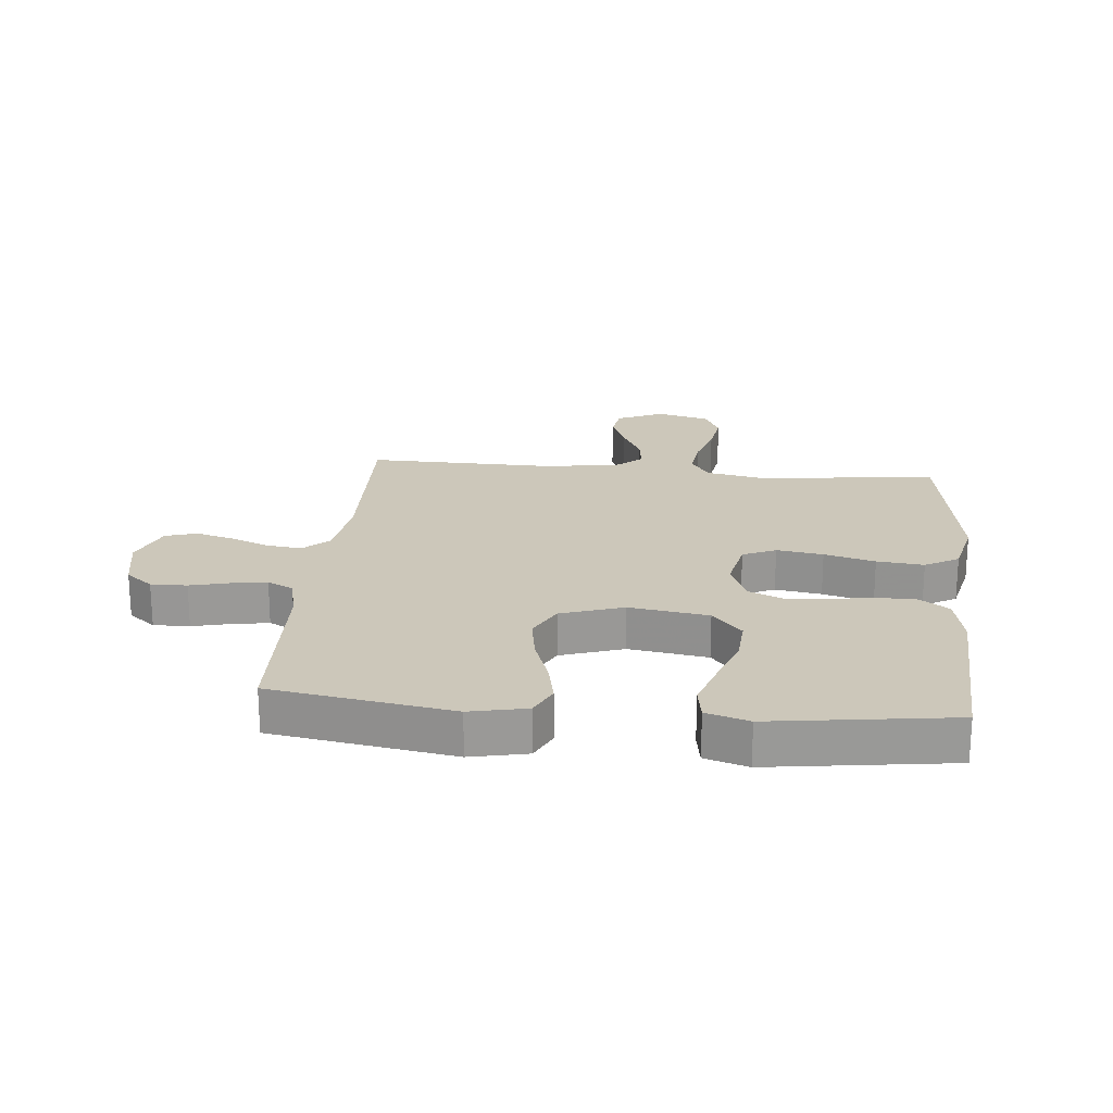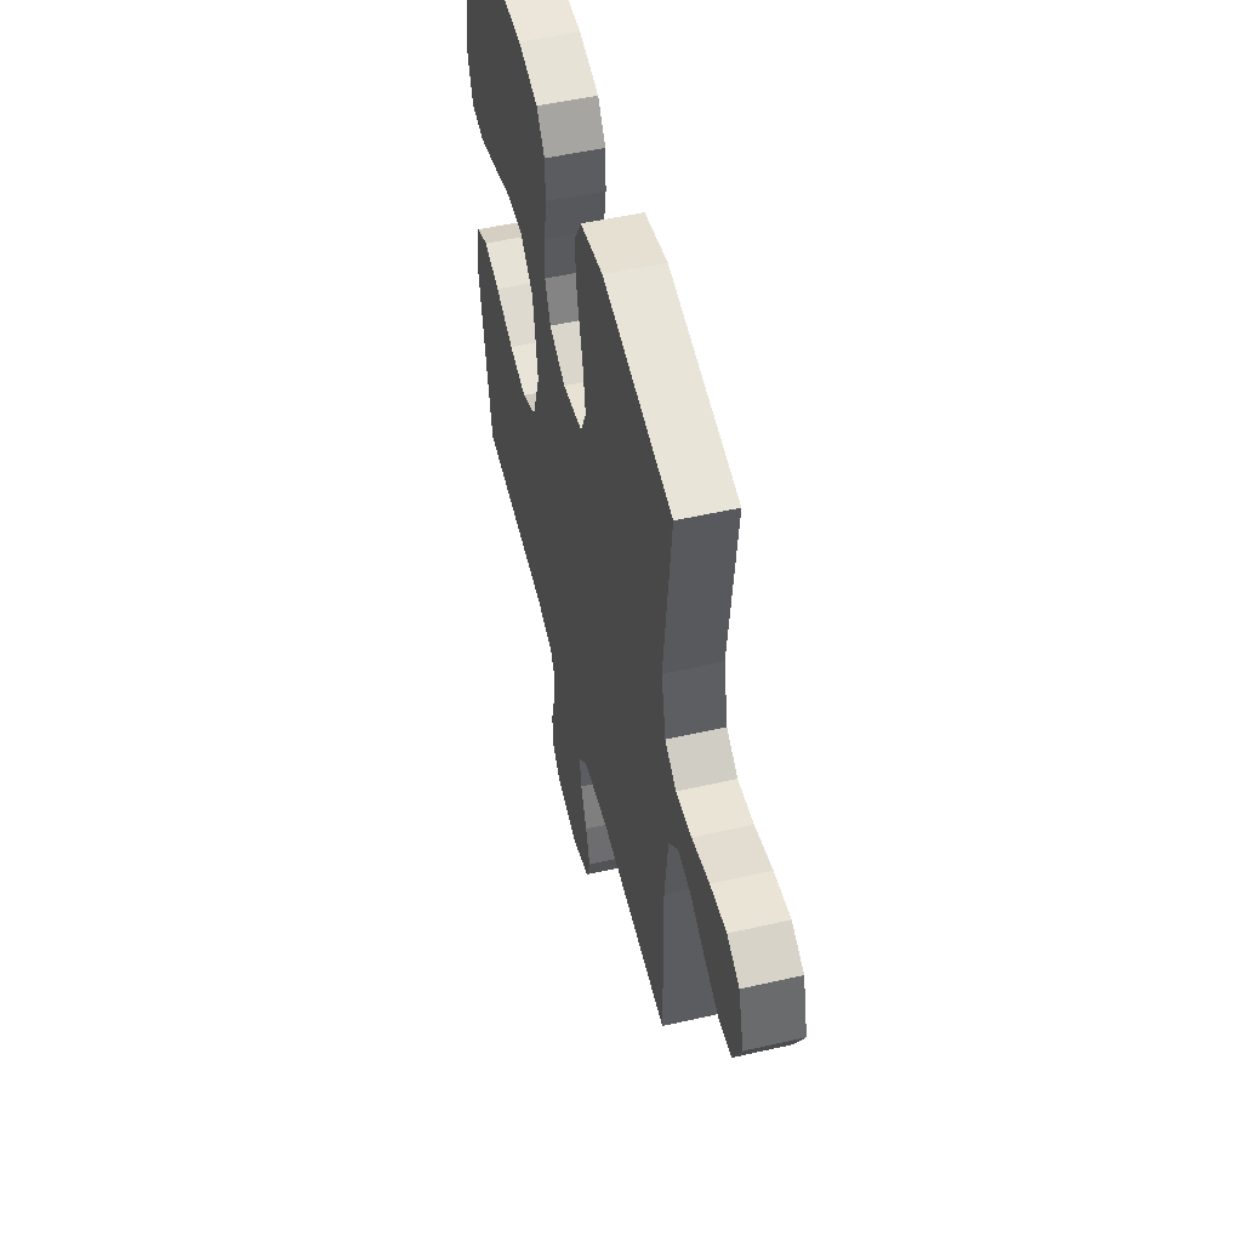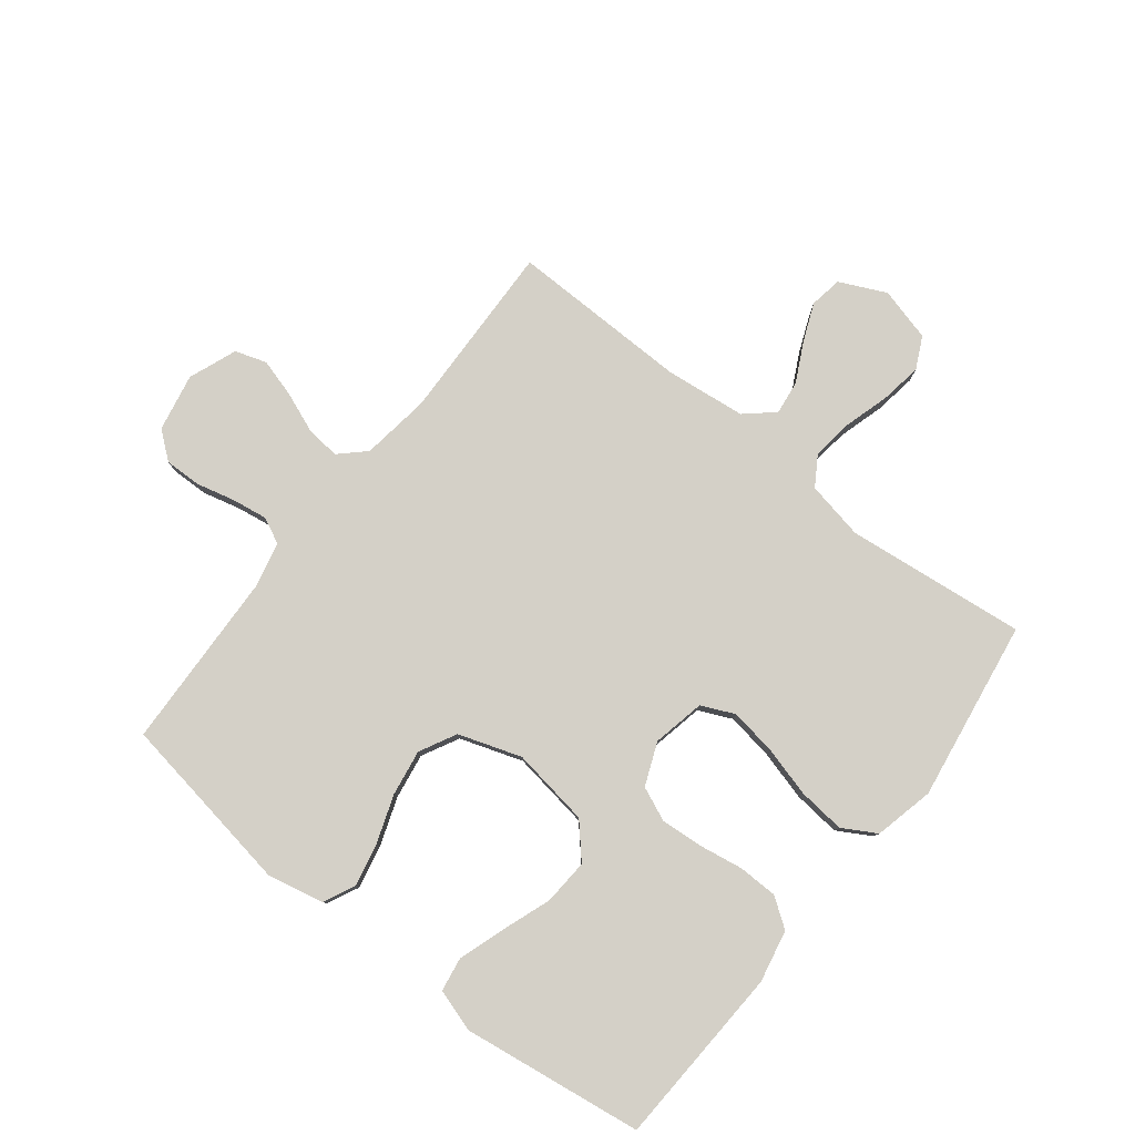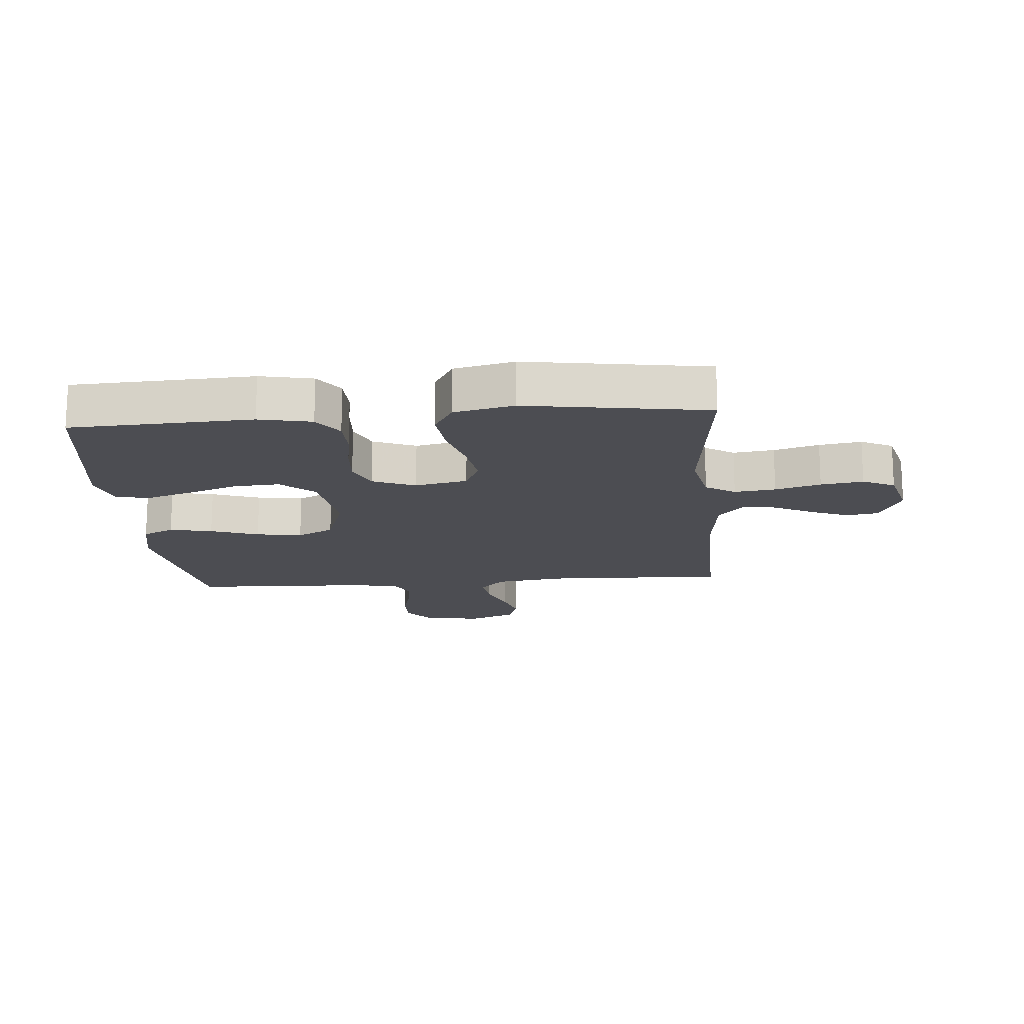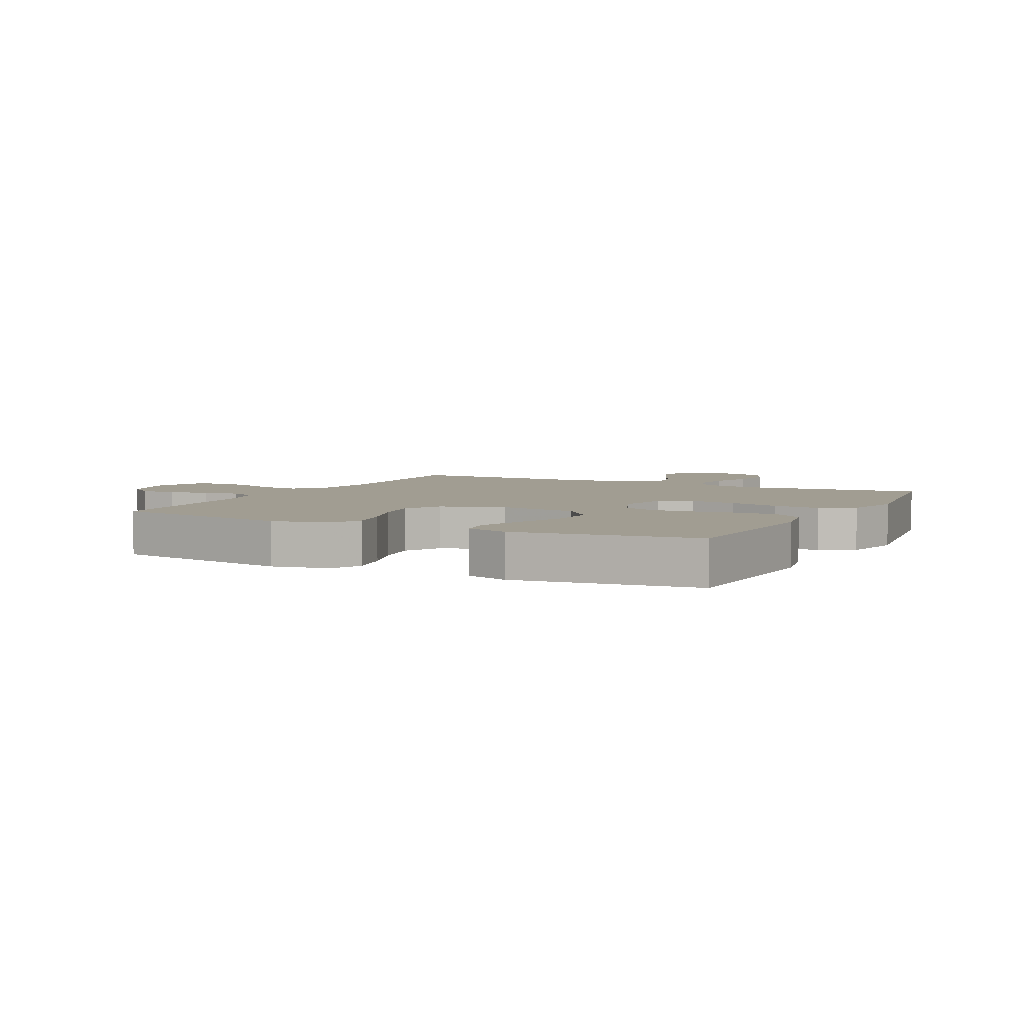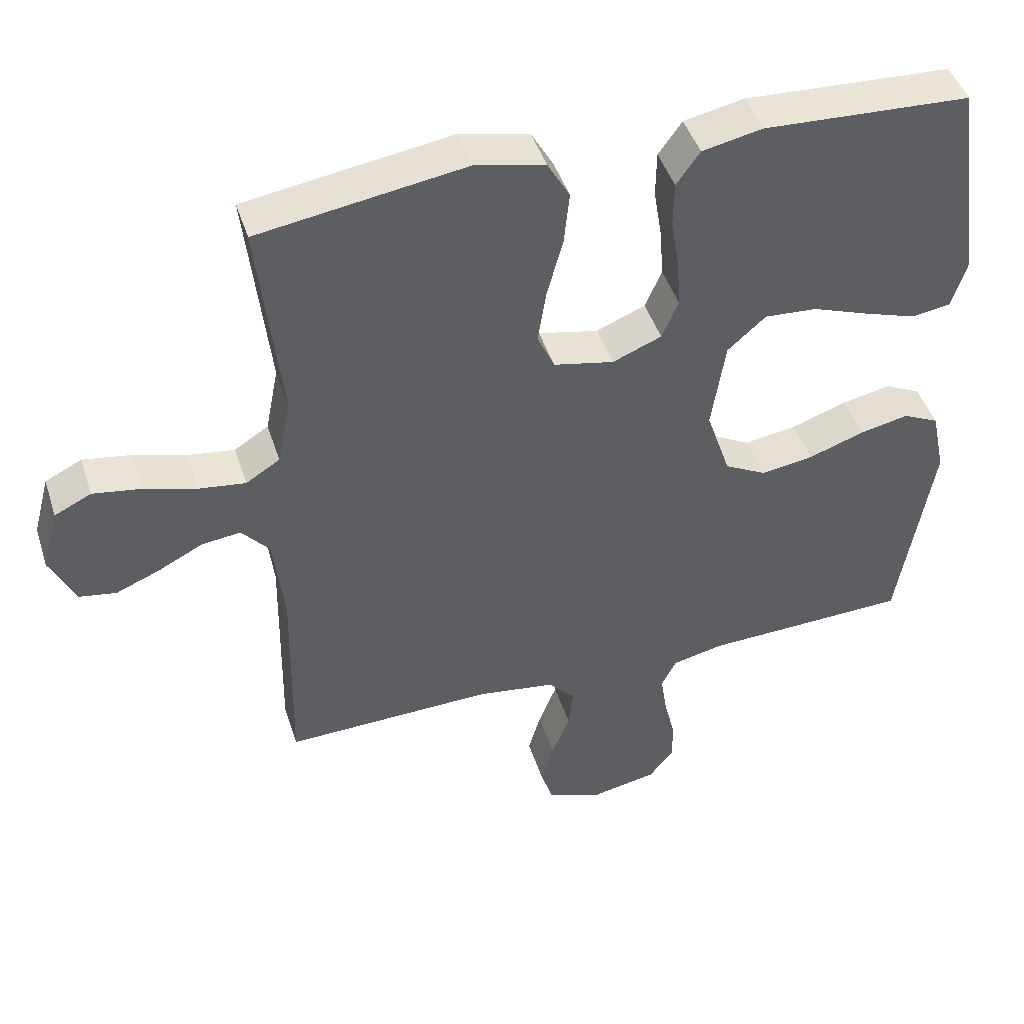
<metadata>
{"format":"obj","ext":"obj","renderer":"f3d","projection":"perspective","resolution":1024,"background":"white","views":[{"elev":21.4,"azim":-84.5,"up":"+Y"},{"elev":52.7,"azim":76.3,"up":"+Z"},{"elev":79.9,"azim":-51.9,"up":"+Y"},{"elev":-16.3,"azim":4.7,"up":"+Y"},{"elev":4.8,"azim":-62.9,"up":"+Y"},{"elev":45.1,"azim":162.6,"up":"+Z"}]}
</metadata>
<code>
v -0.5 0.07 -0.5
v -0.549 0.07 -0.2
v -0.529 0.07 -0.106
v -0.477 0.07 -0.081
v -0.406 0.07 -0.096
v -0.326 0.07 -0.124
v -0.25 0.07 -0.136
v -0.189 0.07 -0.104
v -0.154 0.07 0
v -0.174 0.07 0.131
v -0.229 0.07 0.18
v -0.305 0.07 0.175
v -0.388 0.07 0.145
v -0.464 0.07 0.12
v -0.52 0.07 0.129
v -0.542 0.07 0.2
v -0.5 0.07 0.5
v -0.2 0.07 0.515
v -0.113 0.07 0.497
v -0.079 0.07 0.449
v -0.078 0.07 0.383
v -0.09 0.07 0.31
v -0.095 0.07 0.24
v -0.071 0.07 0.184
v 0 0.07 0.155
v 0.087 0.07 0.173
v 0.112 0.07 0.228
v 0.1 0.07 0.305
v 0.077 0.07 0.389
v 0.069 0.07 0.467
v 0.101 0.07 0.523
v 0.2 0.07 0.546
v 0.5 0.07 0.5
v 0.467 0.07 0.2
v 0.486 0.07 0.104
v 0.535 0.07 0.073
v 0.603 0.07 0.082
v 0.678 0.07 0.104
v 0.748 0.07 0.115
v 0.801 0.07 0.089
v 0.825 0.07 0
v 0.789 0.07 -0.077
v 0.735 0.07 -0.086
v 0.672 0.07 -0.06
v 0.607 0.07 -0.027
v 0.551 0.07 -0.02
v 0.51 0.07 -0.067
v 0.495 0.07 -0.2
v 0.5 0.07 -0.5
v 0.2 0.07 -0.491
v 0.086 0.07 -0.507
v 0.046 0.07 -0.549
v 0.053 0.07 -0.607
v 0.079 0.07 -0.673
v 0.097 0.07 -0.736
v 0.08 0.07 -0.788
v 0 0.07 -0.819
v -0.096 0.07 -0.8
v -0.132 0.07 -0.755
v -0.131 0.07 -0.695
v -0.115 0.07 -0.63
v -0.106 0.07 -0.571
v -0.127 0.07 -0.528
v -0.2 0.07 -0.511
v -0.5 0 -0.5
v -0.549 0 -0.2
v -0.529 0 -0.106
v -0.477 0 -0.081
v -0.406 0 -0.096
v -0.326 0 -0.124
v -0.25 0 -0.136
v -0.189 0 -0.104
v -0.154 0 0
v -0.174 0 0.131
v -0.229 0 0.18
v -0.305 0 0.175
v -0.388 0 0.145
v -0.464 0 0.12
v -0.52 0 0.129
v -0.542 0 0.2
v -0.5 0 0.5
v -0.2 0 0.515
v -0.113 0 0.497
v -0.079 0 0.449
v -0.078 0 0.383
v -0.09 0 0.31
v -0.095 0 0.24
v -0.071 0 0.184
v 0 0 0.155
v 0.087 0 0.173
v 0.112 0 0.228
v 0.1 0 0.305
v 0.077 0 0.389
v 0.069 0 0.467
v 0.101 0 0.523
v 0.2 0 0.546
v 0.5 0 0.5
v 0.467 0 0.2
v 0.486 0 0.104
v 0.535 0 0.073
v 0.603 0 0.082
v 0.678 0 0.104
v 0.748 0 0.115
v 0.801 0 0.089
v 0.825 0 0
v 0.789 0 -0.077
v 0.735 0 -0.086
v 0.672 0 -0.06
v 0.607 0 -0.027
v 0.551 0 -0.02
v 0.51 0 -0.067
v 0.495 0 -0.2
v 0.5 0 -0.5
v 0.2 0 -0.491
v 0.086 0 -0.507
v 0.046 0 -0.549
v 0.053 0 -0.607
v 0.079 0 -0.673
v 0.097 0 -0.736
v 0.08 0 -0.788
v 0 0 -0.819
v -0.096 0 -0.8
v -0.132 0 -0.755
v -0.131 0 -0.695
v -0.115 0 -0.63
v -0.106 0 -0.571
v -0.127 0 -0.528
v -0.2 0 -0.511
f 58 59 60 61
f 58 61 62
f 57 58 62
f 56 57 62
f 53 54 55 56
f 53 56 62 63
f 48 49 50
f 47 48 50 51
f 46 47 51
f 42 43 44 45
f 40 41 42 45
f 40 45 46
f 37 38 39 40
f 36 37 40 46
f 35 36 46 51
f 31 32 33 34
f 28 29 30 31
f 27 28 31 34
f 26 27 34 35
f 19 20 21 22
f 19 22 23
f 18 19 23
f 17 18 23
f 16 17 23 24
f 12 13 14 15
f 12 15 16
f 11 12 16
f 3 4 5 6
f 3 6 7
f 64 1 2 3
f 63 64 3 7
f 52 53 63 7
f 25 26 35 51
f 11 16 24
f 10 11 24 25
f 9 10 25 51
f 51 52 7 8
f 8 9 51
f 125 124 123 122
f 126 125 122
f 126 122 121
f 126 121 120
f 120 119 118 117
f 127 126 120 117
f 114 113 112
f 115 114 112 111
f 115 111 110
f 109 108 107 106
f 109 106 105 104
f 110 109 104
f 104 103 102 101
f 110 104 101 100
f 115 110 100 99
f 98 97 96 95
f 95 94 93 92
f 98 95 92 91
f 99 98 91 90
f 86 85 84 83
f 87 86 83
f 87 83 82
f 87 82 81
f 88 87 81 80
f 79 78 77 76
f 80 79 76
f 80 76 75
f 70 69 68 67
f 71 70 67
f 67 66 65 128
f 71 67 128 127
f 71 127 117 116
f 115 99 90 89
f 88 80 75
f 89 88 75 74
f 115 89 74 73
f 72 71 116 115
f 115 73 72
f 1 65 66 2
f 2 66 67 3
f 3 67 68 4
f 4 68 69 5
f 5 69 70 6
f 6 70 71 7
f 7 71 72 8
f 8 72 73 9
f 9 73 74 10
f 10 74 75 11
f 11 75 76 12
f 12 76 77 13
f 13 77 78 14
f 14 78 79 15
f 15 79 80 16
f 16 80 81 17
f 17 81 82 18
f 18 82 83 19
f 19 83 84 20
f 20 84 85 21
f 21 85 86 22
f 22 86 87 23
f 23 87 88 24
f 24 88 89 25
f 25 89 90 26
f 26 90 91 27
f 27 91 92 28
f 28 92 93 29
f 29 93 94 30
f 30 94 95 31
f 31 95 96 32
f 32 96 97 33
f 33 97 98 34
f 34 98 99 35
f 35 99 100 36
f 36 100 101 37
f 37 101 102 38
f 38 102 103 39
f 39 103 104 40
f 40 104 105 41
f 41 105 106 42
f 42 106 107 43
f 43 107 108 44
f 44 108 109 45
f 45 109 110 46
f 46 110 111 47
f 47 111 112 48
f 48 112 113 49
f 49 113 114 50
f 50 114 115 51
f 51 115 116 52
f 52 116 117 53
f 53 117 118 54
f 54 118 119 55
f 55 119 120 56
f 56 120 121 57
f 57 121 122 58
f 58 122 123 59
f 59 123 124 60
f 60 124 125 61
f 61 125 126 62
f 62 126 127 63
f 63 127 128 64
f 64 128 65 1

</code>
